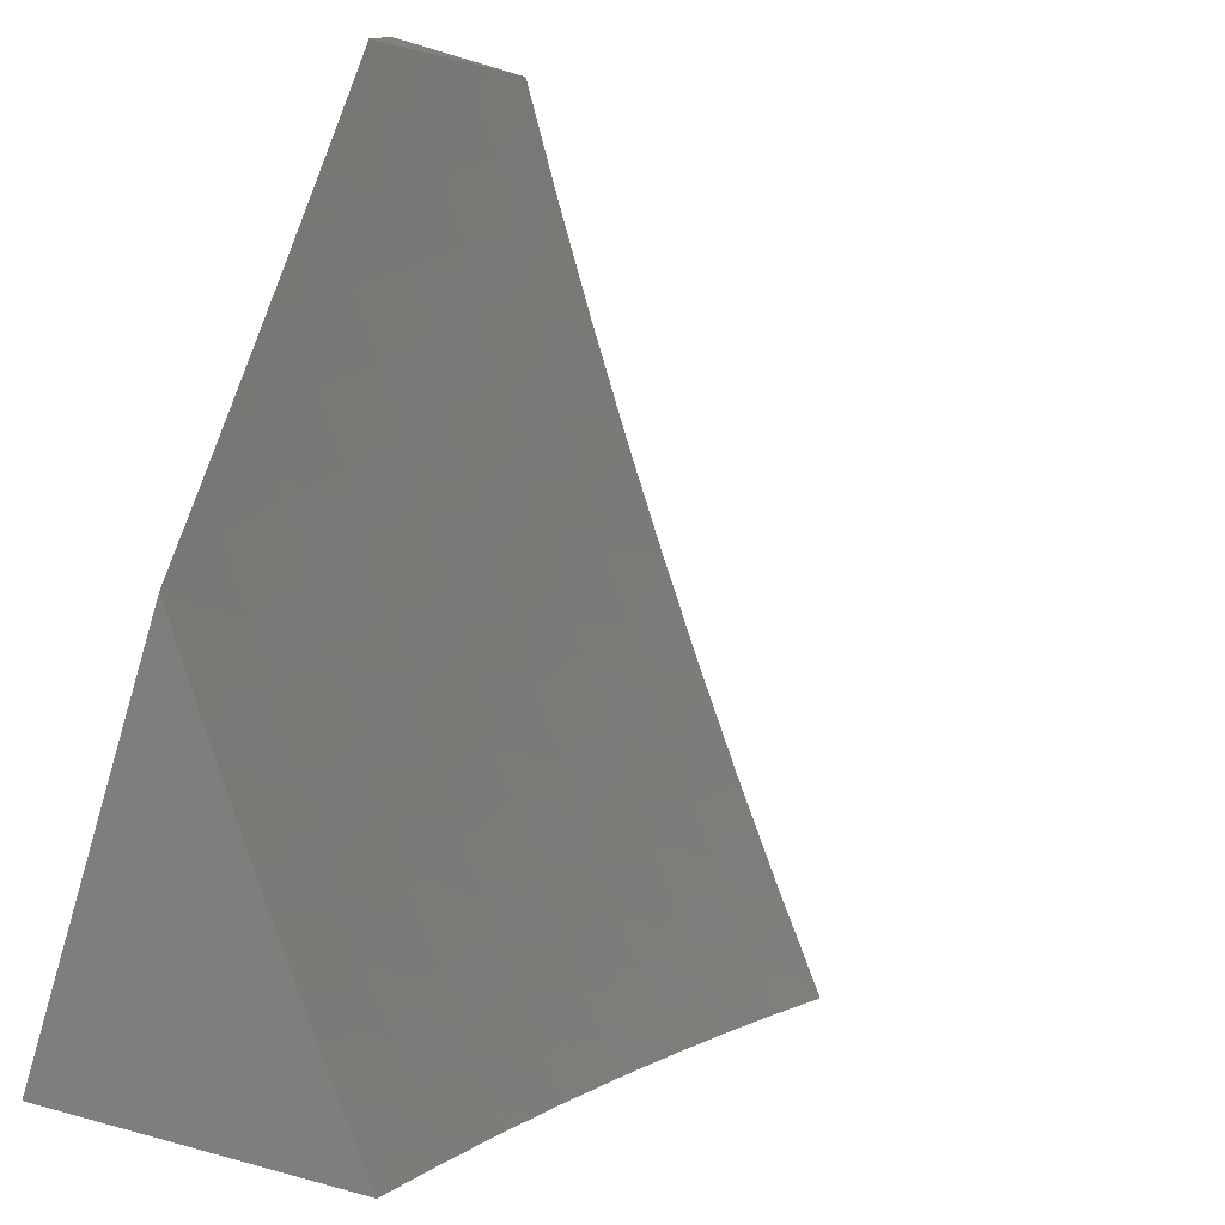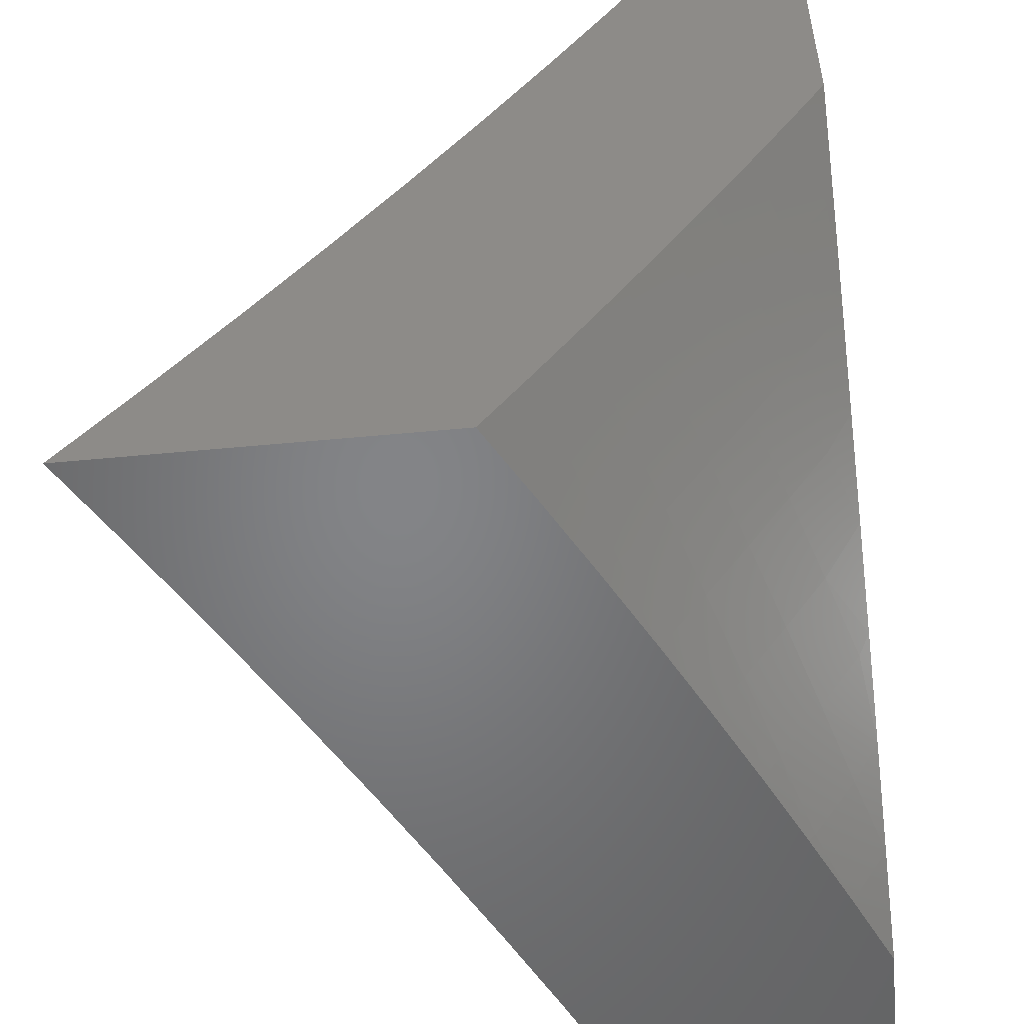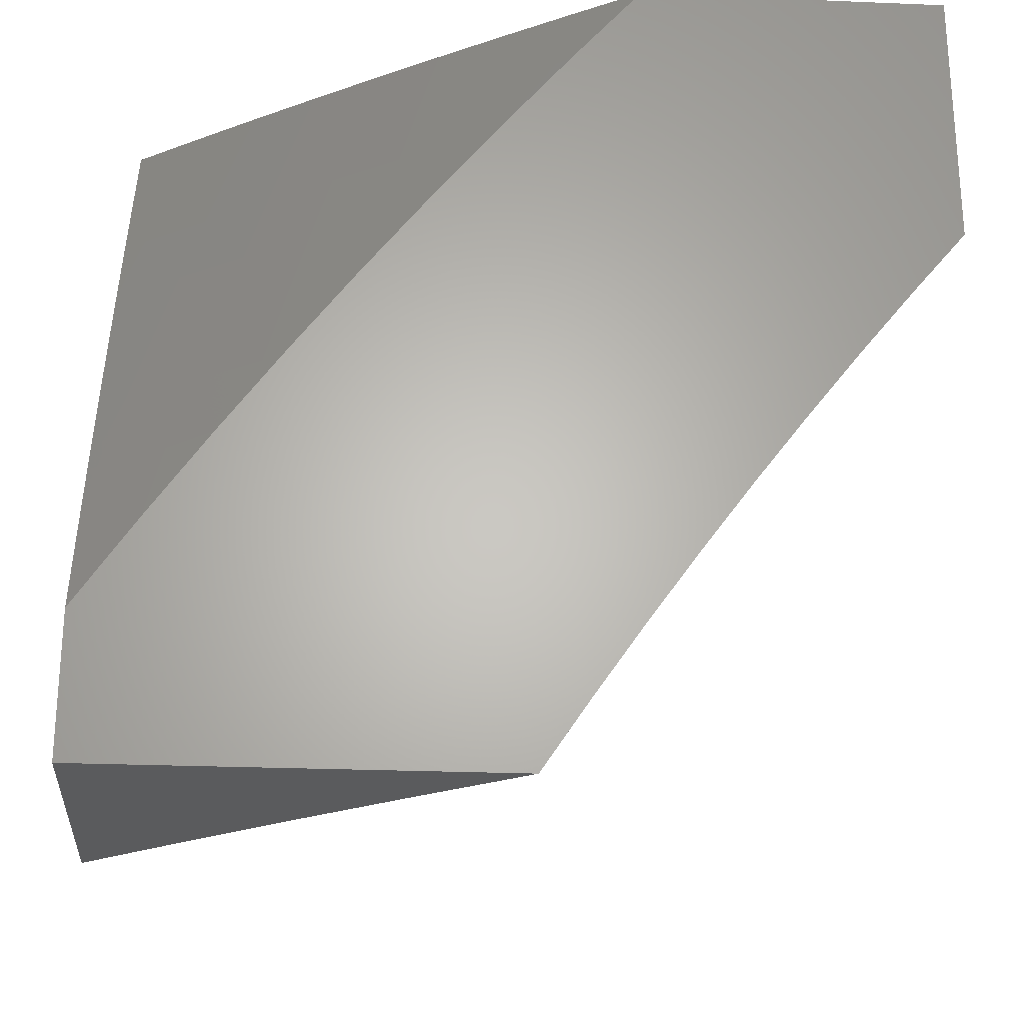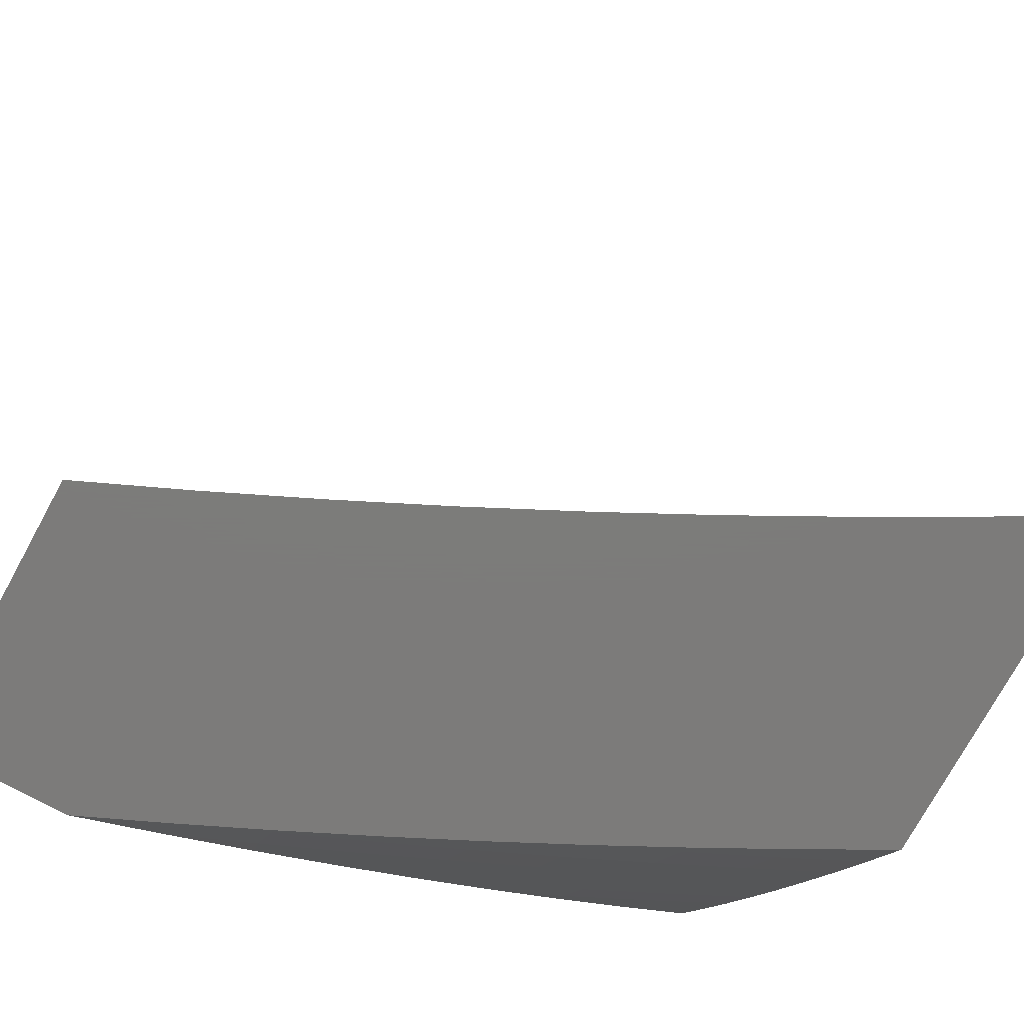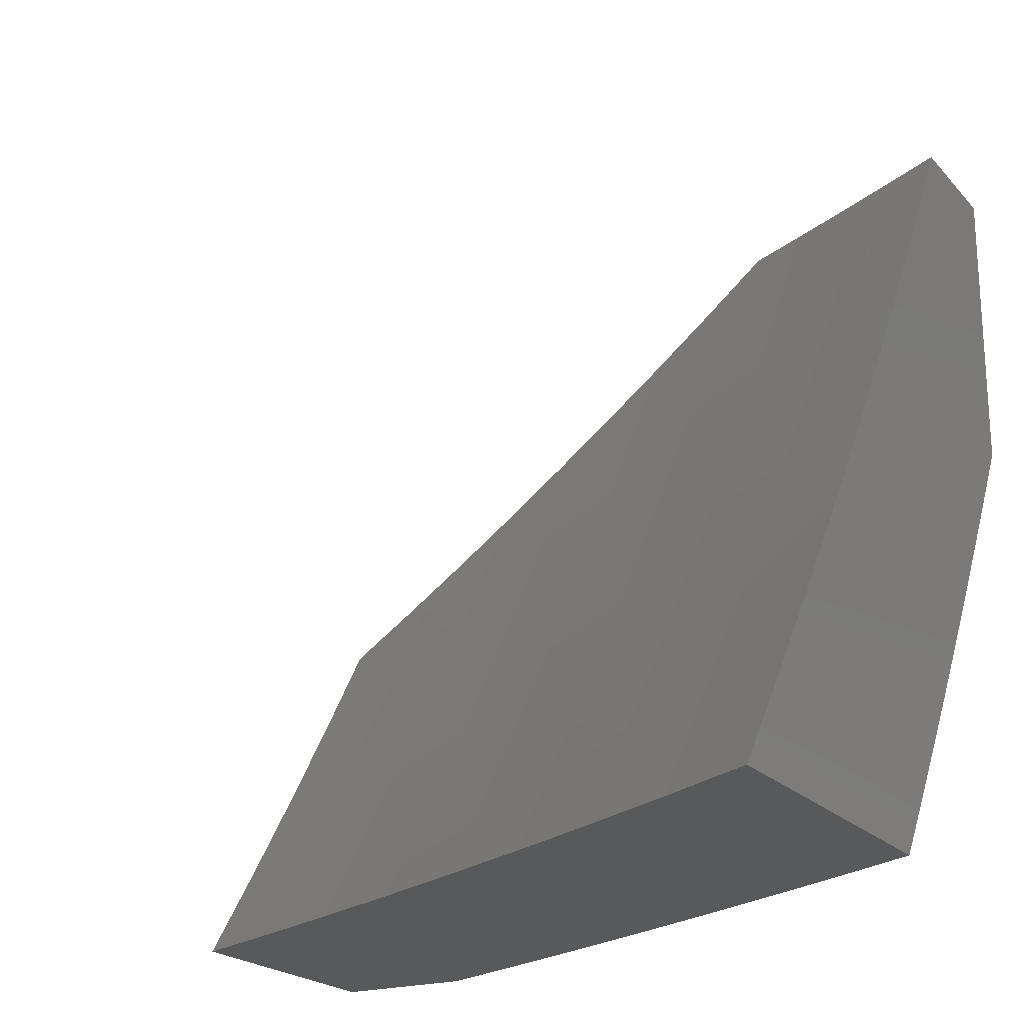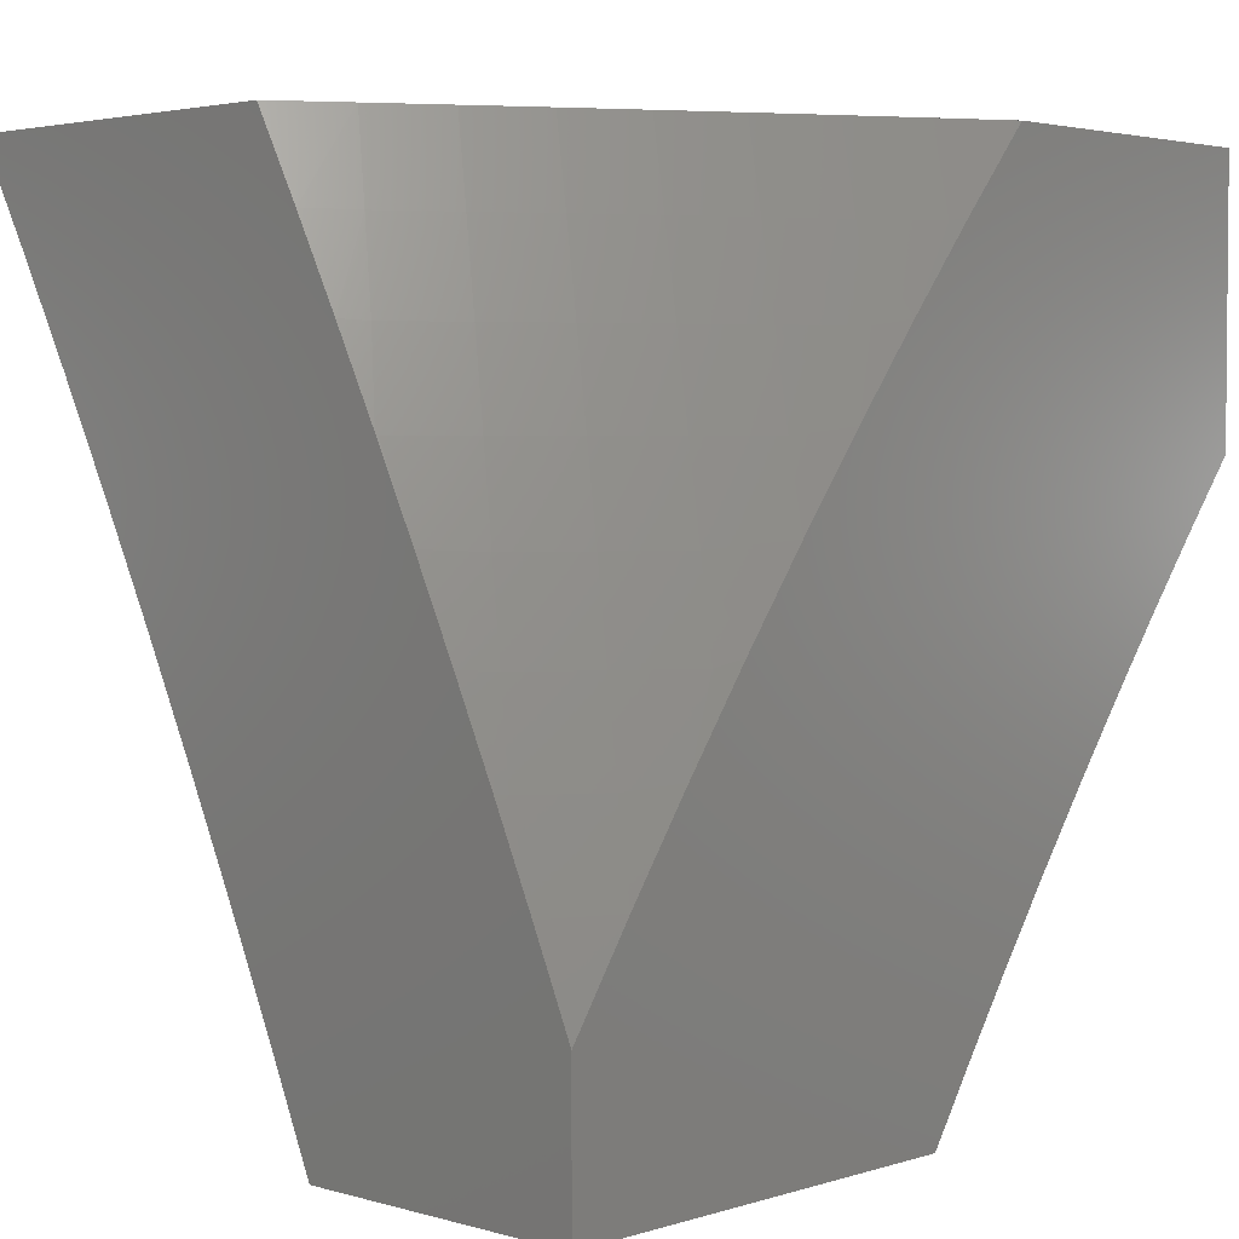
<metadata>
{"format":"stl","ext":"stl","renderer":"f3d","projection":"perspective","resolution":1024,"background":"white","views":[{"elev":-78.7,"azim":163.6,"up":"+Z"},{"elev":-51.9,"azim":5.9,"up":"+Y"},{"elev":-25.4,"azim":86.2,"up":"+Z"},{"elev":-75.1,"azim":-118.7,"up":"+Y"},{"elev":-21.1,"azim":-60.6,"up":"+Y"},{"elev":3.2,"azim":43.7,"up":"+Z"}]}
</metadata>
<code>
# stl→obj: 169 verts, 334 faces
v 8.918 -5.627 4
v 8.928 -5.529 4.126
v 9 -5.5 4
v 8.973 -5.459 4.126
v 9 -5.442 4.087
v 9 -5.383 4.174
v 8.933 -5.435 4.252
v 8.977 -5.365 4.252
v 8.892 -5.41 4.377
v 8.935 -5.34 4.377
v 8.849 -5.384 4.503
v 8.893 -5.314 4.503
v 8.805 -5.357 4.628
v 8.849 -5.288 4.628
v 8.76 -5.33 4.752
v 8.803 -5.261 4.752
v 8.714 -5.301 4.876
v 8.757 -5.233 4.876
v 8.675 -5.258 5
v 8.755 -5.129 5
v 8.833 -5.753 4
v 8.836 -5.668 4.126
v 8.882 -5.599 4.126
v 8.843 -5.574 4.252
v 8.888 -5.504 4.252
v 8.802 -5.548 4.377
v 8.847 -5.479 4.377
v 8.76 -5.522 4.503
v 8.805 -5.453 4.503
v 8.716 -5.494 4.628
v 8.761 -5.426 4.628
v 8.672 -5.466 4.752
v 8.716 -5.398 4.752
v 8.626 -5.437 4.876
v 8.67 -5.369 4.876
v 8.594 -5.385 5
v 8.747 -5.877 4
v 8.742 -5.806 4.126
v 8.789 -5.737 4.126
v 8.75 -5.712 4.252
v 8.797 -5.643 4.252
v 8.71 -5.686 4.377
v 8.756 -5.617 4.377
v 8.668 -5.658 4.503
v 8.714 -5.59 4.503
v 8.625 -5.63 4.628
v 8.671 -5.563 4.628
v 8.581 -5.602 4.752
v 8.627 -5.534 4.752
v 8.535 -5.572 4.876
v 8.581 -5.505 4.876
v 8.51 -5.51 5
v 8.66 -6 4
v 8.645 -5.943 4.126
v 8.694 -5.875 4.126
v 8.655 -5.849 4.252
v 8.703 -5.78 4.252
v 8.615 -5.822 4.377
v 8.663 -5.754 4.377
v 8.574 -5.794 4.503
v 8.621 -5.726 4.503
v 8.531 -5.765 4.628
v 8.579 -5.698 4.628
v 8.488 -5.736 4.752
v 8.535 -5.669 4.752
v 8.443 -5.705 4.876
v 8.489 -5.639 4.876
v 8.424 -5.635 5
v 8.603 -6 4.128
v 8.607 -5.917 4.252
v 8.558 -5.984 4.252
v 8.544 -6 4.255
v 8.518 -5.957 4.377
v 8.484 -6 4.382
v 8.477 -5.928 4.503
v 8.428 -5.995 4.503
v 8.387 -5.965 4.628
v 8.422 -6 4.507
v 8.358 -6 4.632
v 8.344 -5.934 4.752
v 8.293 -6 4.755
v 8.25 -5.968 4.876
v 8.225 -6 4.878
v 8.156 -6 5
v 8.247 -5.88 5
v 8.299 -5.903 4.876
v 8.392 -5.868 4.752
v 8.435 -5.899 4.628
v 8.484 -5.832 4.628
v 8.526 -5.861 4.503
v 8.348 -5.837 4.876
v 8.337 -5.758 5
v 8.396 -5.771 4.876
v 8.833 -5 5
v 8.841 -5.096 4.876
v 8.799 -5.165 4.876
v 8.846 -5.192 4.752
v 8.892 -5.219 4.628
v 8.936 -5.245 4.503
v 8.979 -5.27 4.377
v 9 -5.322 4.259
v 8.882 -5.027 4.876
v 8.876 -5 4.919
v 8.918 -5 4.837
v 8.93 -5.053 4.752
v 8.959 -5 4.755
v 9 -5 4.673
v 8.976 -5.079 4.628
v 9 -5.067 4.592
v 9 -5.133 4.511
v 9 -5.197 4.428
v 8.978 -5.175 4.503
v 8.934 -5.149 4.628
v 8.888 -5.123 4.752
v 9 -5.26 4.344
v 8.567 -5.889 4.377
v 8.44 -5.802 4.752
v 9 -5.371 5
v 8.952 -5.451 5
v 9 -5.456 4.901
v 8.991 -5.475 4.897
v 9 -5.539 4.802
v 8.941 -5.555 4.897
v 8.979 -5.578 4.795
v 8.929 -5.658 4.795
v 9 -5.621 4.7
v 8.966 -5.682 4.691
v 9 -5.7 4.597
v 8.915 -5.761 4.691
v 8.951 -5.784 4.588
v 8.898 -5.864 4.588
v 8.933 -5.887 4.485
v 8.88 -5.967 4.485
v 8.914 -5.989 4.381
v 8.905 -6 4.383
v 8.953 -6 4.278
v 8.903 -5.531 5
v 8.891 -5.635 4.897
v 8.853 -5.61 5
v 8.841 -5.714 4.897
v 8.802 -5.689 5
v 8.789 -5.793 4.897
v 8.751 -5.768 5
v 8.737 -5.871 4.897
v 8.699 -5.846 5
v 8.685 -5.949 4.897
v 8.647 -5.923 5
v 8.649 -6 4.899
v 8.594 -6 5
v 8.702 -6 4.797
v 8.721 -5.974 4.795
v 8.774 -5.896 4.795
v 8.827 -5.817 4.795
v 8.878 -5.738 4.795
v 8.755 -6 4.694
v 8.757 -5.998 4.691
v 8.81 -5.92 4.691
v 8.863 -5.841 4.691
v 8.806 -6 4.591
v 8.846 -5.943 4.588
v 8.856 -6 4.487
v 9 -6 4.173
v 9 -5.928 4.281
v 8.967 -5.909 4.381
v 9 -5.854 4.388
v 8.985 -5.807 4.485
v 9 -5.778 4.493
v 9 -6 4
v 9 -5 5
f 1 2 3
f 3 2 4
f 3 4 5
f 5 4 6
f 6 4 7
f 6 7 8
f 8 7 9
f 8 9 10
f 10 9 11
f 10 11 12
f 12 11 13
f 12 13 14
f 14 13 15
f 14 15 16
f 16 15 17
f 16 17 18
f 18 17 19
f 18 19 20
f 21 22 1
f 1 22 23
f 1 23 2
f 2 23 24
f 2 24 25
f 25 24 26
f 25 26 27
f 27 26 28
f 27 28 29
f 29 28 30
f 29 30 31
f 31 30 32
f 31 32 33
f 33 32 34
f 33 34 35
f 35 34 36
f 35 36 19
f 37 38 21
f 21 38 39
f 21 39 22
f 22 39 40
f 22 40 41
f 41 40 42
f 41 42 43
f 43 42 44
f 43 44 45
f 45 44 46
f 45 46 47
f 47 46 48
f 47 48 49
f 49 48 50
f 49 50 51
f 51 50 52
f 51 52 36
f 53 54 37
f 37 54 55
f 37 55 38
f 38 55 56
f 38 56 57
f 57 56 58
f 57 58 59
f 59 58 60
f 59 60 61
f 61 60 62
f 61 62 63
f 63 62 64
f 63 64 65
f 65 64 66
f 65 66 67
f 67 66 68
f 67 68 50
f 50 68 52
f 53 69 54
f 54 69 70
f 54 70 55
f 55 70 56
f 70 69 71
f 71 69 72
f 71 72 73
f 73 72 74
f 73 74 75
f 75 74 76
f 75 76 77
f 77 76 78
f 77 78 79
f 74 78 76
f 77 79 80
f 80 79 81
f 80 81 82
f 82 81 83
f 82 83 84
f 84 85 82
f 82 85 86
f 82 86 80
f 80 86 87
f 80 87 88
f 88 87 89
f 88 89 90
f 90 89 60
f 90 60 58
f 86 85 91
f 91 85 92
f 91 92 93
f 93 92 66
f 93 66 64
f 92 68 66
f 94 95 20
f 20 95 96
f 20 96 18
f 18 96 97
f 18 97 16
f 16 97 98
f 16 98 14
f 14 98 99
f 14 99 12
f 12 99 100
f 12 100 10
f 10 100 101
f 10 101 8
f 8 101 6
f 95 94 102
f 102 94 103
f 102 103 104
f 102 104 105
f 105 104 106
f 105 106 107
f 105 107 108
f 108 107 109
f 108 109 110
f 111 112 110
f 110 112 113
f 110 113 108
f 108 113 114
f 108 114 105
f 105 114 95
f 105 95 102
f 115 100 111
f 111 100 99
f 111 99 112
f 112 99 98
f 112 98 113
f 113 98 97
f 113 97 114
f 114 97 96
f 114 96 95
f 115 101 100
f 36 34 51
f 51 34 32
f 51 32 49
f 49 32 30
f 49 30 47
f 47 30 28
f 47 28 45
f 45 28 26
f 45 26 43
f 43 26 24
f 43 24 41
f 41 24 23
f 41 23 22
f 19 17 35
f 35 17 15
f 35 15 33
f 33 15 13
f 33 13 31
f 31 13 11
f 31 11 29
f 29 11 9
f 29 9 27
f 27 9 7
f 27 7 25
f 25 7 4
f 25 4 2
f 38 57 39
f 39 57 40
f 57 59 40
f 40 59 42
f 59 61 42
f 42 61 44
f 61 63 44
f 44 63 46
f 67 50 48
f 63 65 46
f 46 65 48
f 65 67 48
f 58 56 116
f 116 56 70
f 116 70 73
f 73 70 71
f 60 89 62
f 62 89 117
f 62 117 64
f 64 117 93
f 93 117 91
f 91 117 87
f 91 87 86
f 117 89 87
f 73 75 116
f 116 75 90
f 116 90 58
f 90 75 88
f 88 75 77
f 88 77 80
f 118 119 120
f 120 119 121
f 120 121 122
f 122 121 123
f 122 123 124
f 124 123 125
f 124 125 126
f 126 125 127
f 126 127 128
f 128 127 129
f 128 129 130
f 130 129 131
f 130 131 132
f 132 131 133
f 132 133 134
f 134 133 135
f 134 135 136
f 121 119 123
f 123 119 137
f 123 137 138
f 138 137 139
f 138 139 140
f 140 139 141
f 140 141 142
f 142 141 143
f 142 143 144
f 144 143 145
f 144 145 146
f 146 145 147
f 146 147 148
f 148 147 149
f 148 150 146
f 146 150 151
f 146 151 144
f 144 151 152
f 144 152 142
f 142 152 153
f 142 153 140
f 140 153 154
f 140 154 138
f 138 154 125
f 138 125 123
f 150 155 151
f 151 155 156
f 151 156 152
f 152 156 157
f 152 157 153
f 153 157 158
f 153 158 154
f 154 158 129
f 154 129 125
f 125 129 127
f 155 159 156
f 156 159 157
f 157 159 160
f 160 159 161
f 160 161 133
f 133 161 135
f 162 163 136
f 136 163 164
f 136 164 134
f 134 164 132
f 163 165 164
f 164 165 132
f 132 165 166
f 166 165 167
f 166 167 130
f 130 167 128
f 126 122 124
f 131 129 158
f 132 166 130
f 157 160 158
f 158 160 131
f 160 133 131
f 53 37 168
f 168 37 21
f 168 21 1
f 1 3 168
f 84 83 149
f 149 83 81
f 149 81 148
f 148 81 79
f 148 79 150
f 150 79 78
f 150 78 155
f 155 78 74
f 155 74 159
f 159 74 161
f 161 74 72
f 161 72 135
f 135 72 69
f 135 69 136
f 136 69 53
f 136 53 162
f 162 53 168
f 169 94 118
f 118 94 20
f 118 20 119
f 119 20 19
f 119 19 137
f 137 19 36
f 137 36 139
f 139 36 141
f 141 36 52
f 141 52 143
f 143 52 145
f 145 52 68
f 145 68 147
f 147 68 92
f 147 92 149
f 149 92 85
f 149 85 84
f 107 106 169
f 169 106 104
f 169 104 103
f 103 94 169
f 5 163 3
f 3 163 162
f 3 162 168
f 163 5 165
f 165 5 6
f 165 6 167
f 167 6 101
f 167 101 128
f 128 101 115
f 128 115 126
f 126 115 111
f 126 111 122
f 122 111 110
f 122 110 120
f 120 110 109
f 120 109 118
f 118 109 107
f 118 107 169

</code>
